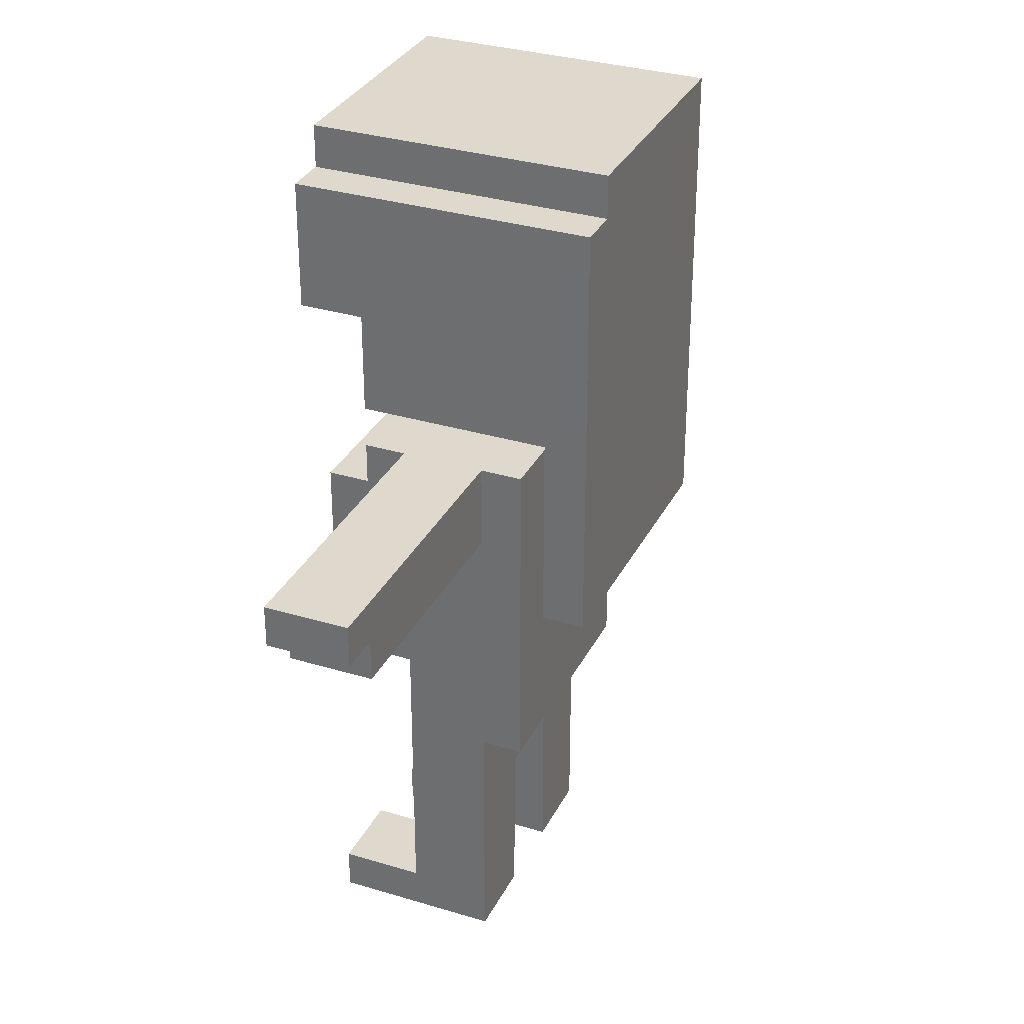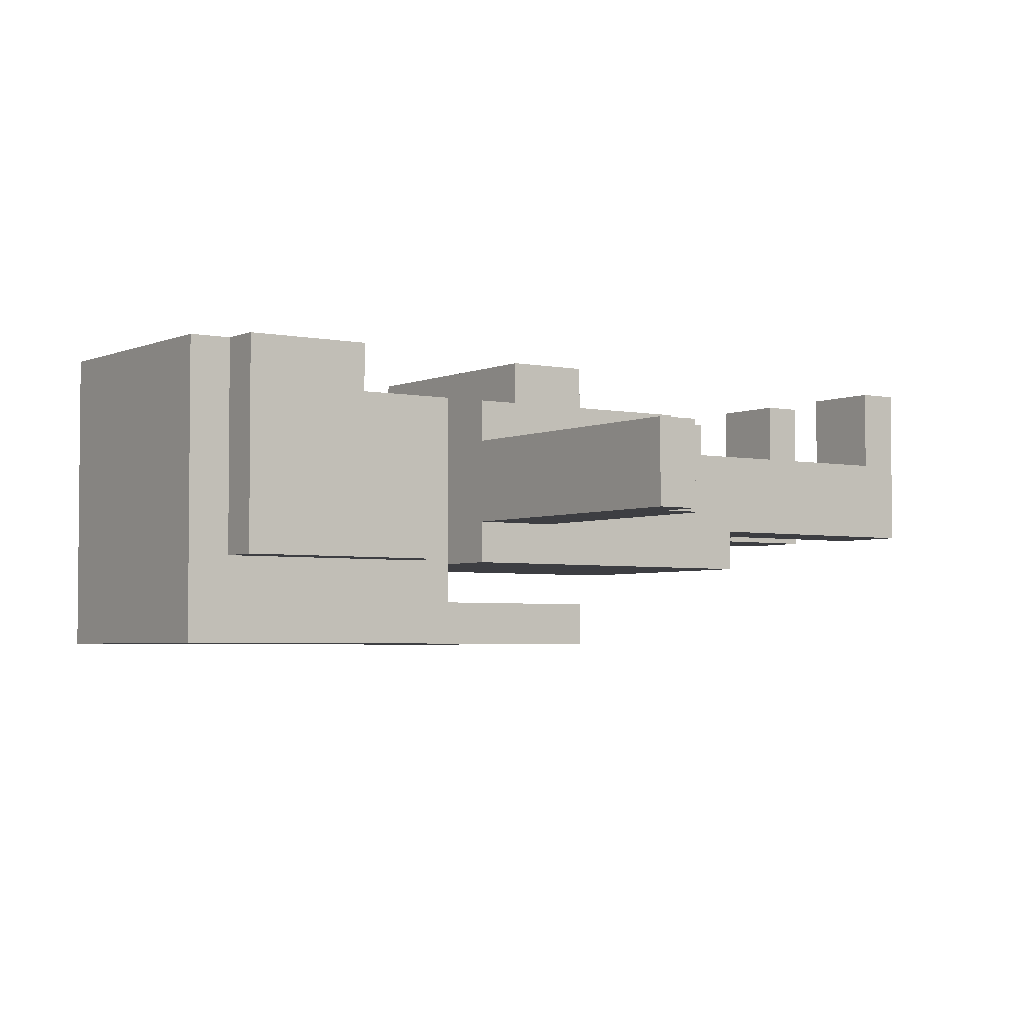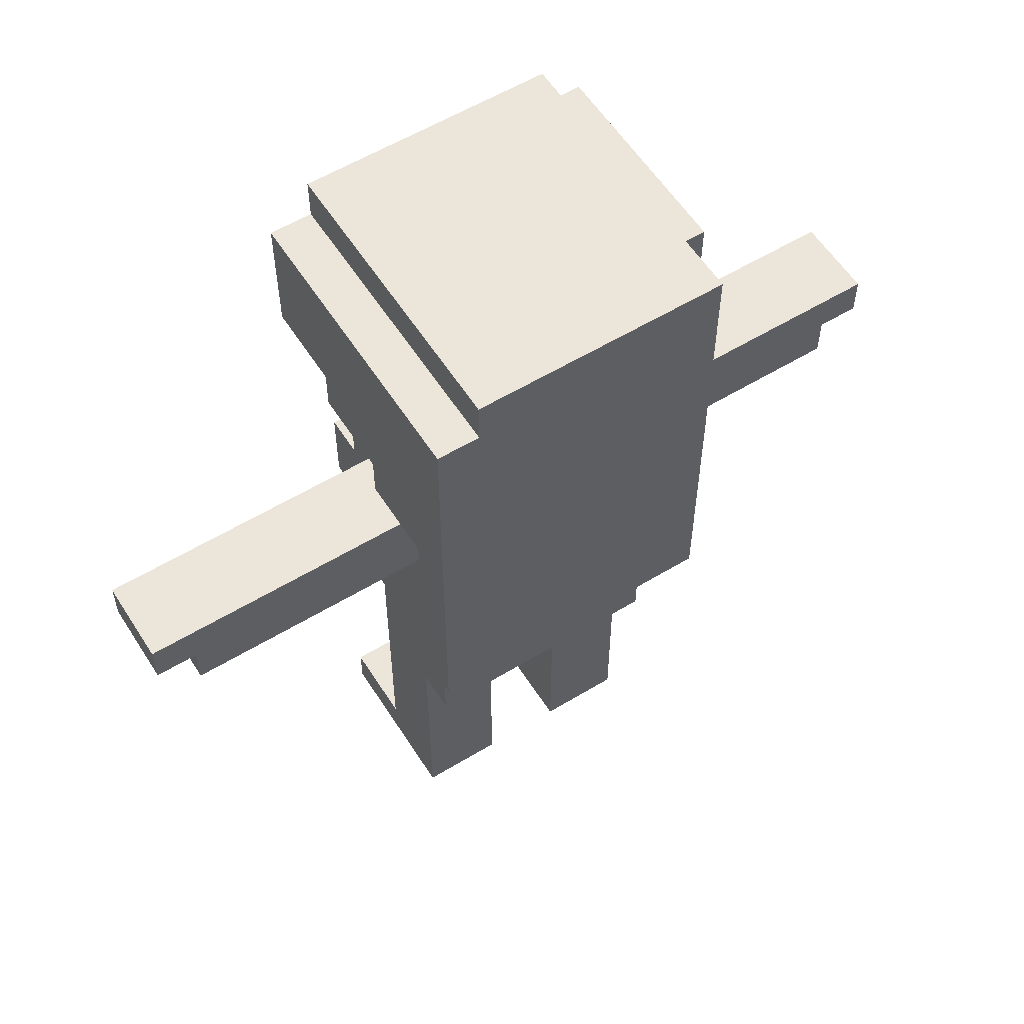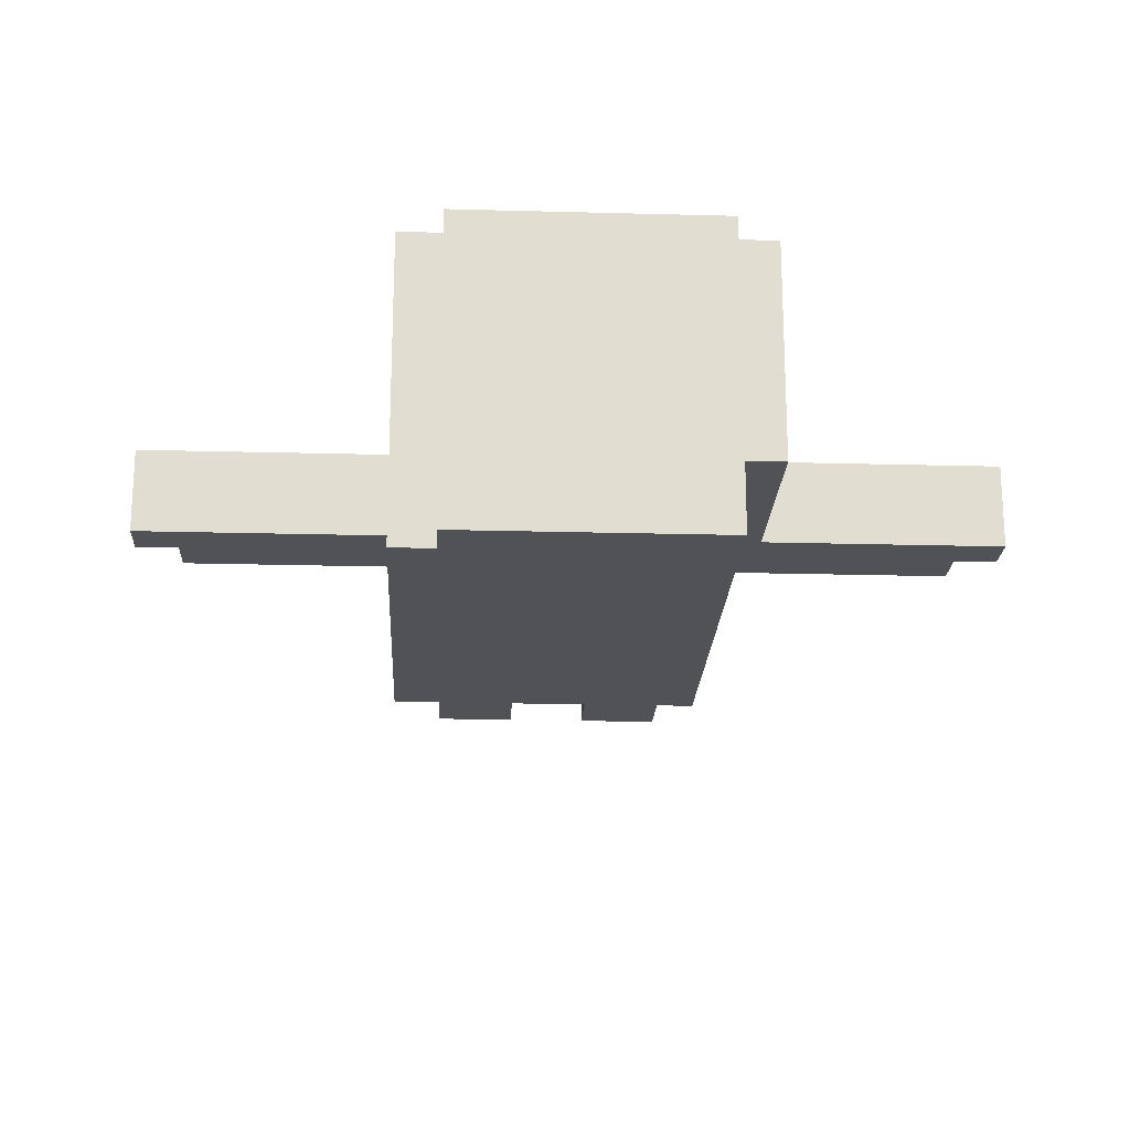
<metadata>
{"format":"obj","ext":"obj","renderer":"f3d","projection":"perspective","resolution":1024,"background":"white","views":[{"elev":32.1,"azim":113.1,"up":"+Y"},{"elev":-3.6,"azim":-125.0,"up":"+Z"},{"elev":57.5,"azim":147.8,"up":"+Y"},{"elev":-20.8,"azim":177.2,"up":"+Z"}]}
</metadata>
<code>
o
v -1 1.3 -0.1
v -1 1.3 -0.3
v -1 1.4 -0.1
v -1 1.4 -0.3
v -0.9 1.2 -0.1
v -0.9 1.2 -0.3
v -0.9 1.3 -0.1
v -0.9 1.3 -0.3
v -0.4 1.6 -0.2
v -0.4 1.6 -0.4
v -0.4 1.7 -0.1
v -0.4 1.7 -0.2
v -0.4 1.8 0.1
v -0.4 1.8 -0.1
v -0.4 1.9 -0.1
v -0.4 1.9 -0.2
v -0.4 2.1 0.1
v -0.4 2.1 -0.4
v -0.3 0 0.1
v -0.3 0 -0.3
v -0.3 0.1 0.1
v -0.3 0.1 -0.1
v -0.3 0.1 -0.2
v -0.3 0.1 -0.3
v -0.3 0.5 -0.1
v -0.3 0.5 -0.2
v -0.3 0.6 -0.1
v -0.3 0.6 -0.3
v -0.3 0.6 -0.4
v -0.3 0.8 -7.451e-08
v -0.3 0.8 -0.1
v -0.3 1.1 0.1
v -0.3 1.1 -7.451e-08
v -0.3 1.1 -0.5
v -0.3 1.1 -0.6
v -0.3 1.2 -0.1
v -0.3 1.2 -0.3
v -0.3 1.3 0.1
v -0.3 1.3 -7.451e-08
v -0.3 1.4 -7.451e-08
v -0.3 1.4 -0.1
v -0.3 1.4 -0.3
v -0.3 1.4 -0.4
v -0.3 1.5 -7.451e-08
v -0.3 1.5 -0.5
v -0.3 1.6 -0.2
v -0.3 1.6 -0.4
v -0.3 1.6 -0.5
v -0.3 1.7 -0.1
v -0.3 1.7 -0.2
v -0.3 1.8 -7.451e-08
v -0.3 1.8 -0.1
v -0.3 2.1 0.1
v -0.3 2.1 -0.4
v -0.3 2.2 0.1
v -0.3 2.2 -0.6
v -0.1 1.4 -0.1
v -0.1 1.4 -0.3
v -0.1 1.5 -0.1
v -0.1 1.5 -0.3
v 0.1 0 0.1
v 0.1 0 -0.3
v 0.1 0.1 0.1
v 0.1 0.1 -0.1
v 0.1 0.1 -0.3
v 0.1 0.4 -0.1
v 0.1 0.4 -0.3
v 0.3 1.8 0.1
v 0.3 1.8 -7.451e-08
v 0.3 2 0.1
v 0.3 2 -7.451e-08
v -0.3 1.8 0.1
v -0.3 1.8 -7.451e-08
v -0.3 2 0.1
v -0.3 2 -7.451e-08
v -0.1 0 0.1
v -0.1 0 -0.3
v -0.1 0.1 0.1
v -0.1 0.1 -0.1
v -0.1 0.1 -0.3
v -0.1 0.4 -0.1
v -0.1 0.4 -0.3
v 0.1 1.4 -0.1
v 0.1 1.4 -0.3
v 0.1 1.5 -0.1
v 0.1 1.5 -0.3
v 0.3 0 0.1
v 0.3 0 -0.3
v 0.3 0.1 0.1
v 0.3 0.1 -0.1
v 0.3 0.1 -0.2
v 0.3 0.1 -0.3
v 0.3 0.5 -0.1
v 0.3 0.5 -0.2
v 0.3 0.6 -0.1
v 0.3 0.6 -0.3
v 0.3 0.6 -0.4
v 0.3 0.8 -7.451e-08
v 0.3 0.8 -0.1
v 0.3 1.1 0.1
v 0.3 1.1 -7.451e-08
v 0.3 1.2 -0.1
v 0.3 1.2 -0.3
v 0.3 1.3 0.1
v 0.3 1.3 -7.451e-08
v 0.3 1.4 -7.451e-08
v 0.3 1.4 -0.1
v 0.3 1.4 -0.3
v 0.3 1.4 -0.4
v 0.3 1.5 -7.451e-08
v 0.3 1.5 -0.5
v 0.3 1.6 -0.3
v 0.3 1.6 -0.5
v 0.3 1.7 -0.1
v 0.3 1.7 -0.2
v 0.3 1.7 -0.3
v 0.3 1.8 -7.451e-08
v 0.3 1.8 -0.1
v 0.3 2.1 0.1
v 0.3 2.1 -0.6
v 0.3 2.2 0.1
v 0.3 2.2 -0.6
v 0.4 1.1 -0.5
v 0.4 1.1 -0.6
v 0.4 1.6 -0.3
v 0.4 1.6 -0.5
v 0.4 1.7 -0.1
v 0.4 1.7 -0.2
v 0.4 1.7 -0.3
v 0.4 1.8 0.1
v 0.4 1.8 -0.1
v 0.4 1.9 -0.1
v 0.4 1.9 -0.2
v 0.4 2.1 0.1
v 0.4 2.1 -0.6
v 0.9 1.2 -0.1
v 0.9 1.2 -0.3
v 0.9 1.3 -0.1
v 0.9 1.3 -0.3
v 1 1.3 -0.1
v 1 1.3 -0.3
v 1 1.4 -0.1
v 1 1.4 -0.3
v -0.4 1.8 0.1
v -0.4 2.1 0.1
v -0.3 0 0.1
v -0.3 0.1 0.1
v -0.3 1.1 0.1
v -0.3 1.3 0.1
v -0.3 1.8 0.1
v -0.3 2 0.1
v -0.3 2.1 0.1
v -0.3 2.2 0.1
v -0.1 0 0.1
v -0.1 0.1 0.1
v 0.1 0 0.1
v 0.1 0.1 0.1
v 0.3 0 0.1
v 0.3 0.1 0.1
v 0.3 1.1 0.1
v 0.3 1.3 0.1
v 0.3 1.8 0.1
v 0.3 2 0.1
v 0.3 2.1 0.1
v 0.3 2.2 0.1
v 0.4 1.8 0.1
v 0.4 2.1 0.1
v -0.3 0.8 -7.451e-08
v -0.3 1.1 -7.451e-08
v -0.3 1.3 -7.451e-08
v -0.3 1.4 -7.451e-08
v -0.3 1.5 -7.451e-08
v -0.3 1.8 -7.451e-08
v -0.3 2 -7.451e-08
v -0.2 1.3 -7.451e-08
v -0.2 1.4 -7.451e-08
v -0.2 1.7 -7.451e-08
v -0.2 1.8 -7.451e-08
v -0.2 1.9 -7.451e-08
v -0.1 1.7 -7.451e-08
v -0.1 1.8 -7.451e-08
v -0.1 1.9 -7.451e-08
v 0.1 1.7 -7.451e-08
v 0.1 1.8 -7.451e-08
v 0.1 1.9 -7.451e-08
v 0.2 1.3 -7.451e-08
v 0.2 1.4 -7.451e-08
v 0.2 1.7 -7.451e-08
v 0.2 1.8 -7.451e-08
v 0.2 1.9 -7.451e-08
v 0.3 0.8 -7.451e-08
v 0.3 1.1 -7.451e-08
v 0.3 1.3 -7.451e-08
v 0.3 1.4 -7.451e-08
v 0.3 1.5 -7.451e-08
v 0.3 1.8 -7.451e-08
v 0.3 2 -7.451e-08
v -1 1.3 -0.1
v -1 1.4 -0.1
v -0.9 1.2 -0.1
v -0.9 1.3 -0.1
v -0.5 1.2 -0.1
v -0.5 1.4 -0.1
v -0.4 1.7 -0.1
v -0.4 1.8 -0.1
v -0.3 0.1 -0.1
v -0.3 0.5 -0.1
v -0.3 0.6 -0.1
v -0.3 0.8 -0.1
v -0.3 1.2 -0.1
v -0.3 1.4 -0.1
v -0.3 1.7 -0.1
v -0.3 1.8 -0.1
v -0.2 0.1 -0.1
v -0.2 0.5 -0.1
v -0.1 0.1 -0.1
v -0.1 0.4 -0.1
v -0.1 1.4 -0.1
v -0.1 1.5 -0.1
v 0.1 0.1 -0.1
v 0.1 0.4 -0.1
v 0.1 1.4 -0.1
v 0.1 1.5 -0.1
v 0.2 0.1 -0.1
v 0.2 0.5 -0.1
v 0.3 0.1 -0.1
v 0.3 0.5 -0.1
v 0.3 0.6 -0.1
v 0.3 0.8 -0.1
v 0.3 1.2 -0.1
v 0.3 1.4 -0.1
v 0.3 1.7 -0.1
v 0.3 1.8 -0.1
v 0.4 1.7 -0.1
v 0.4 1.8 -0.1
v 0.5 1.2 -0.1
v 0.5 1.4 -0.1
v 0.9 1.2 -0.1
v 0.9 1.3 -0.1
v 1 1.3 -0.1
v 1 1.4 -0.1
v -0.4 1.6 -0.2
v -0.4 1.7 -0.2
v -0.3 1.6 -0.2
v -0.3 1.7 -0.2
v 0.3 1.6 -0.3
v 0.3 1.7 -0.3
v 0.4 1.6 -0.3
v 0.4 1.7 -0.3
v -0.3 1.1 -0.5
v -0.3 1.5 -0.5
v 0.3 1.5 -0.5
v 0.3 1.6 -0.5
v 0.4 1.1 -0.5
v 0.4 1.6 -0.5
v -1 1.3 -0.3
v -1 1.4 -0.3
v -0.9 1.2 -0.3
v -0.9 1.3 -0.3
v -0.5 1.2 -0.3
v -0.5 1.4 -0.3
v -0.3 0 -0.3
v -0.3 0.1 -0.3
v -0.3 0.6 -0.3
v -0.3 1.2 -0.3
v -0.3 1.4 -0.3
v -0.1 0 -0.3
v -0.1 0.1 -0.3
v -0.1 0.4 -0.3
v -0.1 1.4 -0.3
v -0.1 1.5 -0.3
v 0.1 0 -0.3
v 0.1 0.1 -0.3
v 0.1 0.4 -0.3
v 0.1 1.4 -0.3
v 0.1 1.5 -0.3
v 0.3 0 -0.3
v 0.3 0.1 -0.3
v 0.3 0.6 -0.3
v 0.3 1.2 -0.3
v 0.3 1.4 -0.3
v 0.5 1.2 -0.3
v 0.5 1.4 -0.3
v 0.9 1.2 -0.3
v 0.9 1.3 -0.3
v 1 1.3 -0.3
v 1 1.4 -0.3
v -0.4 1.6 -0.4
v -0.4 2.1 -0.4
v -0.3 0.6 -0.4
v -0.3 1.4 -0.4
v -0.3 1.6 -0.4
v -0.3 2.1 -0.4
v 0.3 0.6 -0.4
v 0.3 1.4 -0.4
v -0.3 1.1 -0.6
v -0.3 2.2 -0.6
v 0.3 2.1 -0.6
v 0.3 2.2 -0.6
v 0.4 1.1 -0.6
v 0.4 2.1 -0.6
v -0.3 0 0.1
v -0.1 0 0.1
v 0.1 0 0.1
v 0.3 0 0.1
v -0.3 0 -0.3
v -0.1 0 -0.3
v 0.1 0 -0.3
v 0.3 0 -0.3
v -0.1 0.4 -0.1
v 0.1 0.4 -0.1
v -0.1 0.4 -0.3
v 0.1 0.4 -0.3
v -0.3 0.6 -0.3
v 0.3 0.6 -0.3
v -0.3 0.6 -0.4
v 0.3 0.6 -0.4
v -0.3 0.8 -7.451e-08
v 0.3 0.8 -7.451e-08
v -0.3 0.8 -0.1
v 0.3 0.8 -0.1
v -0.3 1.1 0.1
v 0.3 1.1 0.1
v -0.3 1.1 -7.451e-08
v 0.3 1.1 -7.451e-08
v -0.3 1.1 -0.5
v 0.4 1.1 -0.5
v -0.3 1.1 -0.6
v 0.4 1.1 -0.6
v -0.9 1.2 -0.1
v -0.5 1.2 -0.1
v -0.3 1.2 -0.1
v 0.3 1.2 -0.1
v 0.5 1.2 -0.1
v 0.9 1.2 -0.1
v -0.9 1.2 -0.3
v -0.5 1.2 -0.3
v -0.3 1.2 -0.3
v 0.3 1.2 -0.3
v 0.5 1.2 -0.3
v 0.9 1.2 -0.3
v -1 1.3 -0.1
v -0.9 1.3 -0.1
v 0.9 1.3 -0.1
v 1 1.3 -0.1
v -1 1.3 -0.3
v -0.9 1.3 -0.3
v 0.9 1.3 -0.3
v 1 1.3 -0.3
v -0.3 1.5 -7.451e-08
v 0.3 1.5 -7.451e-08
v -0.1 1.5 -0.1
v 0.1 1.5 -0.1
v -0.1 1.5 -0.3
v 0.1 1.5 -0.3
v -0.3 1.5 -0.5
v 0.3 1.5 -0.5
v -0.4 1.6 -0.2
v -0.3 1.6 -0.2
v 0.3 1.6 -0.3
v 0.4 1.6 -0.3
v -0.4 1.6 -0.4
v -0.3 1.6 -0.4
v 0.3 1.6 -0.5
v 0.4 1.6 -0.5
v -0.4 1.7 -0.1
v -0.3 1.7 -0.1
v 0.3 1.7 -0.1
v 0.4 1.7 -0.1
v -0.4 1.7 -0.2
v -0.3 1.7 -0.2
v 0.3 1.7 -0.2
v 0.4 1.7 -0.2
v 0.3 1.7 -0.3
v 0.4 1.7 -0.3
v -0.4 1.8 0.1
v -0.3 1.8 0.1
v 0.3 1.8 0.1
v 0.4 1.8 0.1
v -0.3 1.8 -7.451e-08
v 0.3 1.8 -7.451e-08
v -0.4 1.8 -0.1
v -0.3 1.8 -0.1
v 0.3 1.8 -0.1
v 0.4 1.8 -0.1
v -0.3 2 0.1
v 0.3 2 0.1
v -0.3 2 -7.451e-08
v 0.3 2 -7.451e-08
v -0.3 0.1 0.1
v -0.1 0.1 0.1
v 0.1 0.1 0.1
v 0.3 0.1 0.1
v -0.3 0.1 -0.1
v -0.2 0.1 -0.1
v -0.1 0.1 -0.1
v 0.1 0.1 -0.1
v 0.2 0.1 -0.1
v 0.3 0.1 -0.1
v -0.3 1.3 0.1
v 0.3 1.3 0.1
v -0.3 1.3 -7.451e-08
v -0.2 1.3 -7.451e-08
v 0.2 1.3 -7.451e-08
v 0.3 1.3 -7.451e-08
v -0.3 1.4 -7.451e-08
v -0.2 1.4 -7.451e-08
v 0.2 1.4 -7.451e-08
v 0.3 1.4 -7.451e-08
v -1 1.4 -0.1
v -0.5 1.4 -0.1
v -0.3 1.4 -0.1
v -0.1 1.4 -0.1
v 0.1 1.4 -0.1
v 0.3 1.4 -0.1
v 0.5 1.4 -0.1
v 1 1.4 -0.1
v -1 1.4 -0.3
v -0.5 1.4 -0.3
v -0.3 1.4 -0.3
v -0.2 1.4 -0.3
v -0.1 1.4 -0.3
v 0.1 1.4 -0.3
v 0.2 1.4 -0.3
v 0.3 1.4 -0.3
v 0.5 1.4 -0.3
v 1 1.4 -0.3
v -0.3 1.4 -0.4
v 0.3 1.4 -0.4
v -0.4 2.1 0.1
v -0.3 2.1 0.1
v 0.3 2.1 0.1
v 0.4 2.1 0.1
v -0.4 2.1 -0.4
v -0.3 2.1 -0.4
v 0.3 2.1 -0.6
v 0.4 2.1 -0.6
v -0.3 2.2 0.1
v 0.3 2.2 0.1
v -0.3 2.2 -0.6
v 0.3 2.2 -0.6
f 3 2 1
f 4 2 3
f 7 6 5
f 8 6 7
f 12 10 9
f 14 12 11
f 15 12 14
f 15 14 13
f 16 10 12
f 16 12 15
f 17 15 13
f 17 16 15
f 18 10 16
f 18 16 17
f 21 20 19
f 22 20 21
f 23 20 22
f 24 20 23
f 25 23 22
f 26 24 23
f 26 23 25
f 27 26 25
f 28 24 26
f 28 26 27
f 31 28 27
f 31 29 28
f 33 31 30
f 36 29 31
f 36 31 33
f 36 33 32
f 37 29 36
f 38 36 32
f 39 36 38
f 40 36 39
f 41 36 40
f 42 29 37
f 43 29 42
f 45 35 34
f 46 45 44
f 47 45 46
f 48 35 45
f 48 45 47
f 49 46 44
f 50 46 49
f 51 49 44
f 52 49 51
f 54 48 47
f 55 54 53
f 56 35 48
f 56 54 55
f 56 48 54
f 59 58 57
f 60 58 59
f 63 62 61
f 64 62 63
f 65 62 64
f 66 65 64
f 67 65 66
f 70 69 68
f 71 69 70
f 72 73 74
f 74 73 75
f 76 77 78
f 78 77 79
f 79 77 80
f 79 80 81
f 81 80 82
f 83 84 85
f 85 84 86
f 87 88 89
f 89 88 90
f 90 88 91
f 91 88 92
f 90 91 93
f 91 92 94
f 93 91 94
f 93 94 95
f 94 92 96
f 95 94 96
f 95 96 99
f 96 97 99
f 98 99 101
f 99 97 102
f 100 101 102
f 101 99 102
f 102 97 103
f 100 102 104
f 104 102 105
f 105 102 106
f 106 102 107
f 103 97 108
f 108 97 109
f 110 111 112
f 112 111 113
f 110 112 114
f 114 112 115
f 115 112 116
f 110 114 117
f 117 114 118
f 119 120 121
f 121 120 122
f 123 124 126
f 125 126 129
f 127 128 131
f 131 128 132
f 130 131 132
f 128 129 133
f 132 128 133
f 130 132 134
f 132 133 134
f 126 124 135
f 134 133 135
f 133 129 135
f 129 126 135
f 136 137 138
f 138 137 139
f 140 141 142
f 142 141 143
f 150 145 144
f 151 145 150
f 152 145 151
f 154 147 146
f 155 147 154
f 158 157 156
f 159 157 158
f 160 149 148
f 161 149 160
f 163 153 152
f 163 152 151
f 164 153 163
f 165 153 164
f 166 164 163
f 166 163 162
f 167 164 166
f 175 171 170
f 176 171 175
f 177 174 173
f 177 173 172
f 178 174 177
f 179 174 178
f 180 177 172
f 180 178 177
f 181 179 178
f 181 178 180
f 182 174 179
f 182 179 181
f 183 181 180
f 183 180 172
f 183 182 181
f 184 182 183
f 185 174 182
f 185 182 184
f 186 176 175
f 187 176 186
f 188 184 183
f 188 183 172
f 189 185 184
f 189 184 188
f 190 174 185
f 190 185 189
f 191 169 168
f 192 169 191
f 193 187 186
f 194 187 193
f 195 189 188
f 195 188 172
f 195 190 189
f 196 190 195
f 197 174 190
f 197 190 196
f 201 199 198
f 202 201 200
f 203 199 201
f 203 201 202
f 210 203 202
f 211 203 210
f 212 205 204
f 213 205 212
f 214 207 206
f 215 208 207
f 215 207 214
f 216 215 214
f 217 215 216
f 221 215 217
f 222 219 218
f 223 219 222
f 224 221 220
f 225 208 215
f 225 221 224
f 225 215 221
f 226 225 224
f 227 208 225
f 227 225 226
f 228 209 208
f 228 208 227
f 229 209 228
f 234 233 232
f 235 233 234
f 236 231 230
f 237 231 236
f 238 237 236
f 239 237 238
f 240 237 239
f 241 237 240
f 244 243 242
f 245 243 244
f 248 247 246
f 249 247 248
f 252 251 250
f 254 252 250
f 254 253 252
f 255 253 254
f 256 257 259
f 258 259 260
f 259 257 261
f 260 259 261
f 260 261 265
f 265 261 266
f 262 263 267
f 263 264 268
f 267 263 268
f 268 264 269
f 269 264 274
f 270 271 275
f 275 271 276
f 272 273 277
f 273 274 278
f 277 273 278
f 274 264 279
f 278 274 279
f 280 281 282
f 282 281 283
f 282 283 284
f 284 283 285
f 285 283 286
f 286 283 287
f 288 289 292
f 292 289 293
f 290 291 294
f 294 291 295
f 296 297 298
f 298 297 299
f 296 298 300
f 300 298 301
f 306 303 302
f 307 303 306
f 308 305 304
f 309 305 308
f 312 311 310
f 313 311 312
f 316 315 314
f 317 315 316
f 320 319 318
f 321 319 320
f 324 323 322
f 325 323 324
f 328 327 326
f 329 327 328
f 336 331 330
f 337 332 331
f 337 331 336
f 338 332 337
f 339 334 333
f 340 335 334
f 340 334 339
f 341 335 340
f 346 343 342
f 347 343 346
f 348 345 344
f 349 345 348
f 352 351 350
f 353 351 352
f 354 352 350
f 355 351 353
f 356 354 350
f 356 355 354
f 357 351 355
f 357 355 356
f 362 359 358
f 363 359 362
f 364 361 360
f 365 361 364
f 370 367 366
f 371 367 370
f 372 369 368
f 373 369 372
f 374 373 372
f 375 373 374
f 380 377 376
f 381 379 378
f 382 380 376
f 383 380 382
f 384 379 381
f 385 379 384
f 388 387 386
f 389 387 388
f 390 391 394
f 394 391 395
f 395 391 396
f 392 393 397
f 397 393 398
f 398 393 399
f 400 401 402
f 402 401 403
f 403 401 404
f 404 401 405
f 406 407 412
f 407 408 413
f 413 408 414
f 408 409 415
f 410 411 418
f 411 412 419
f 418 411 419
f 412 407 420
f 419 412 420
f 407 413 421
f 420 407 421
f 421 413 422
f 414 408 423
f 415 416 424
f 408 415 424
f 423 408 424
f 424 416 425
f 416 417 426
f 425 416 426
f 426 417 427
f 424 425 428
f 421 422 428
f 423 424 428
f 420 421 428
f 422 423 428
f 428 425 429
f 430 431 434
f 434 431 435
f 432 433 436
f 436 433 437
f 438 439 440
f 440 439 441

</code>
